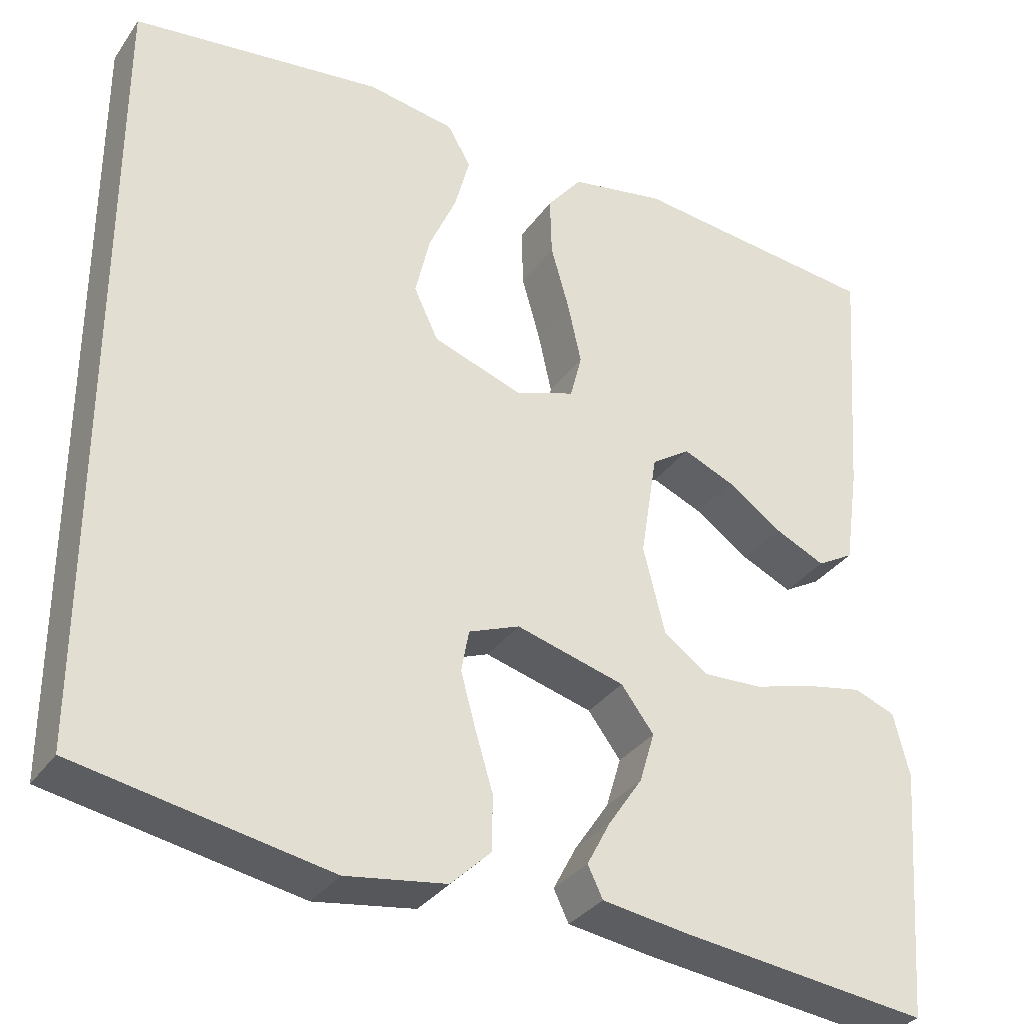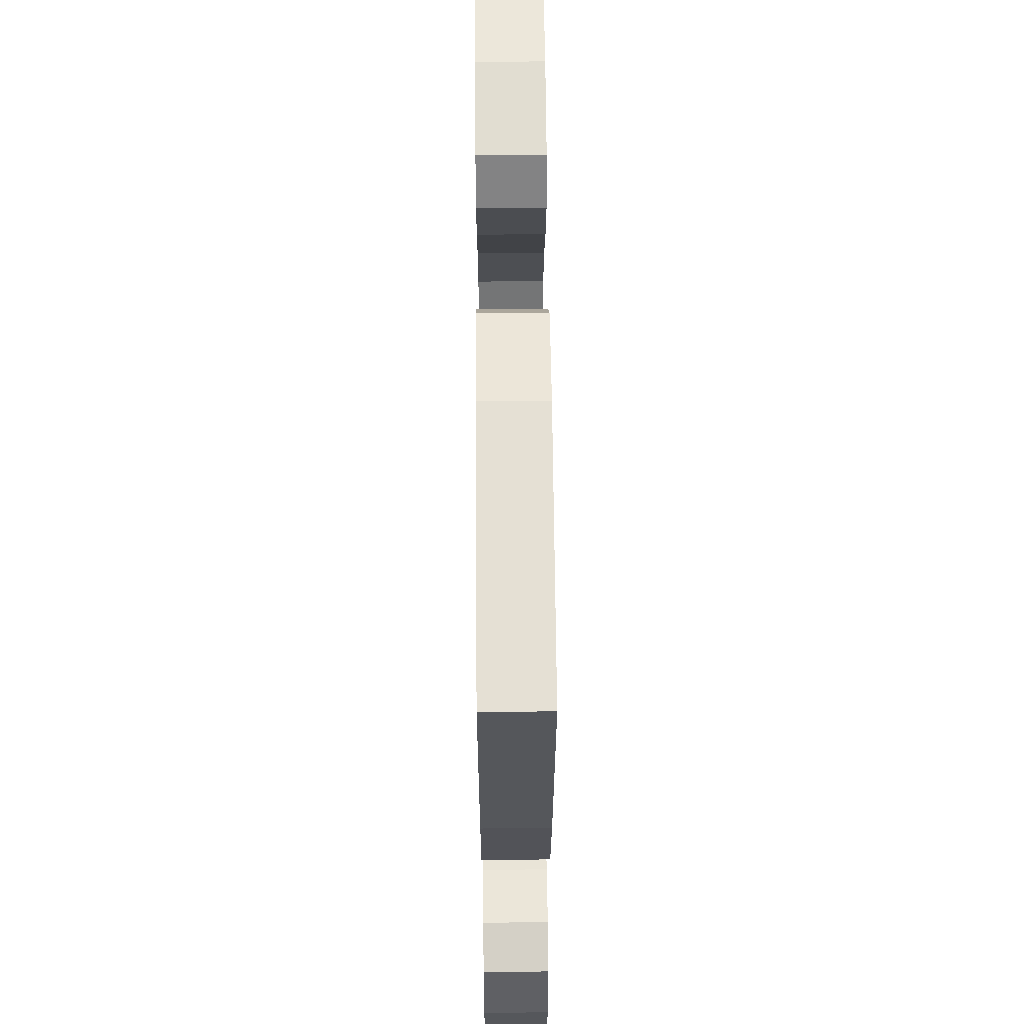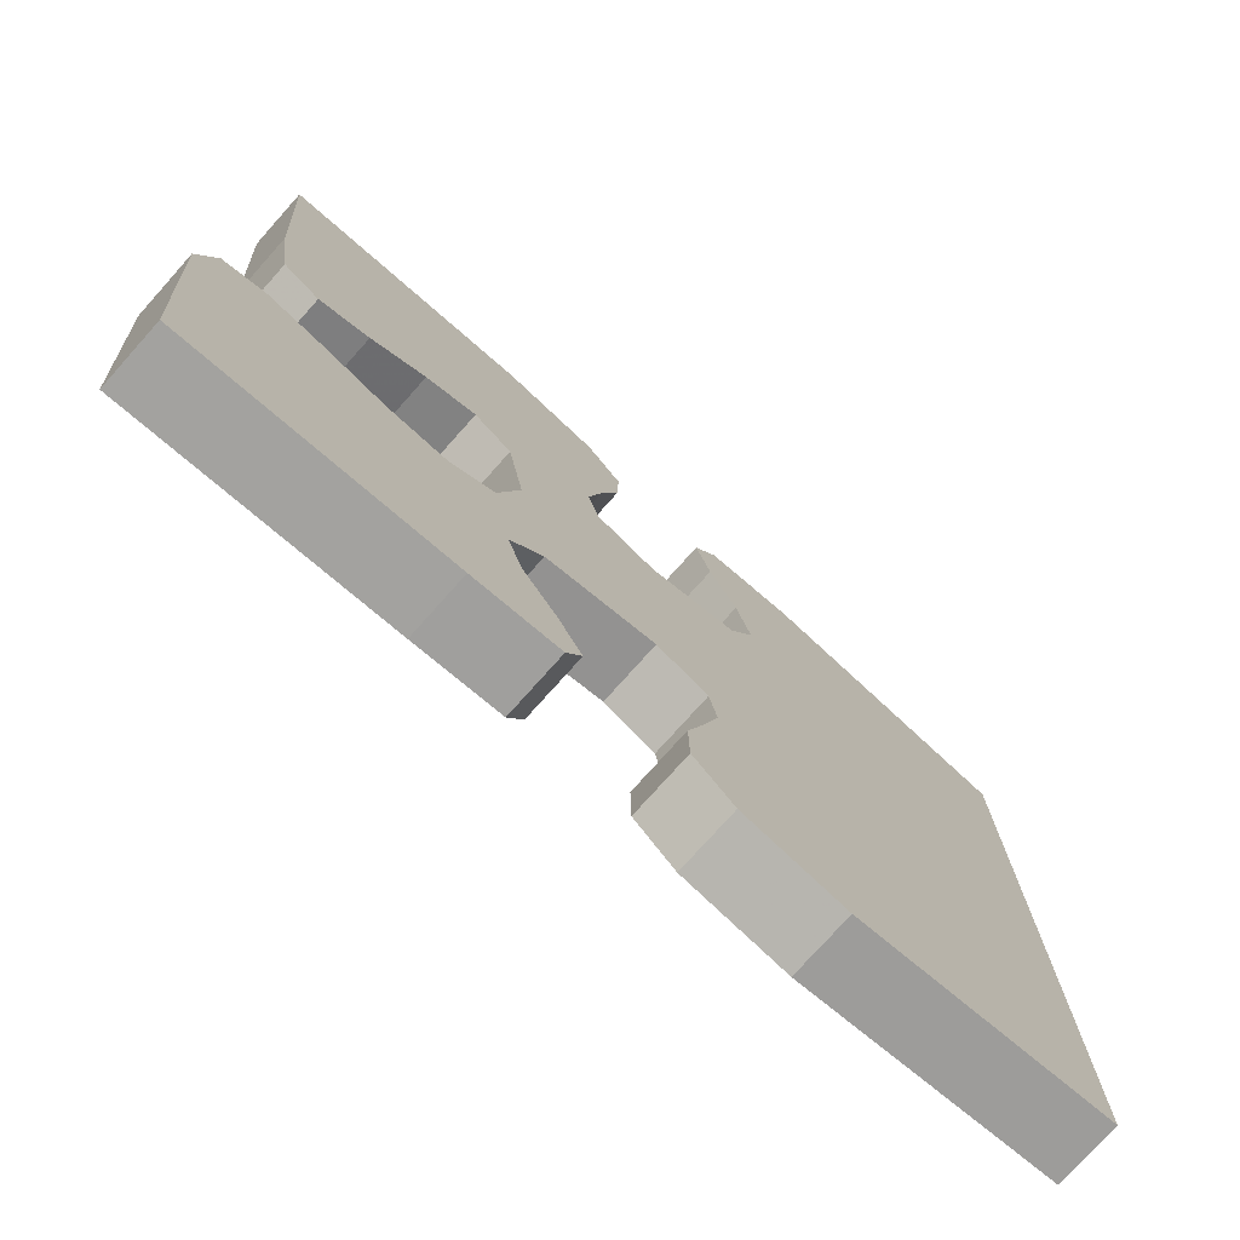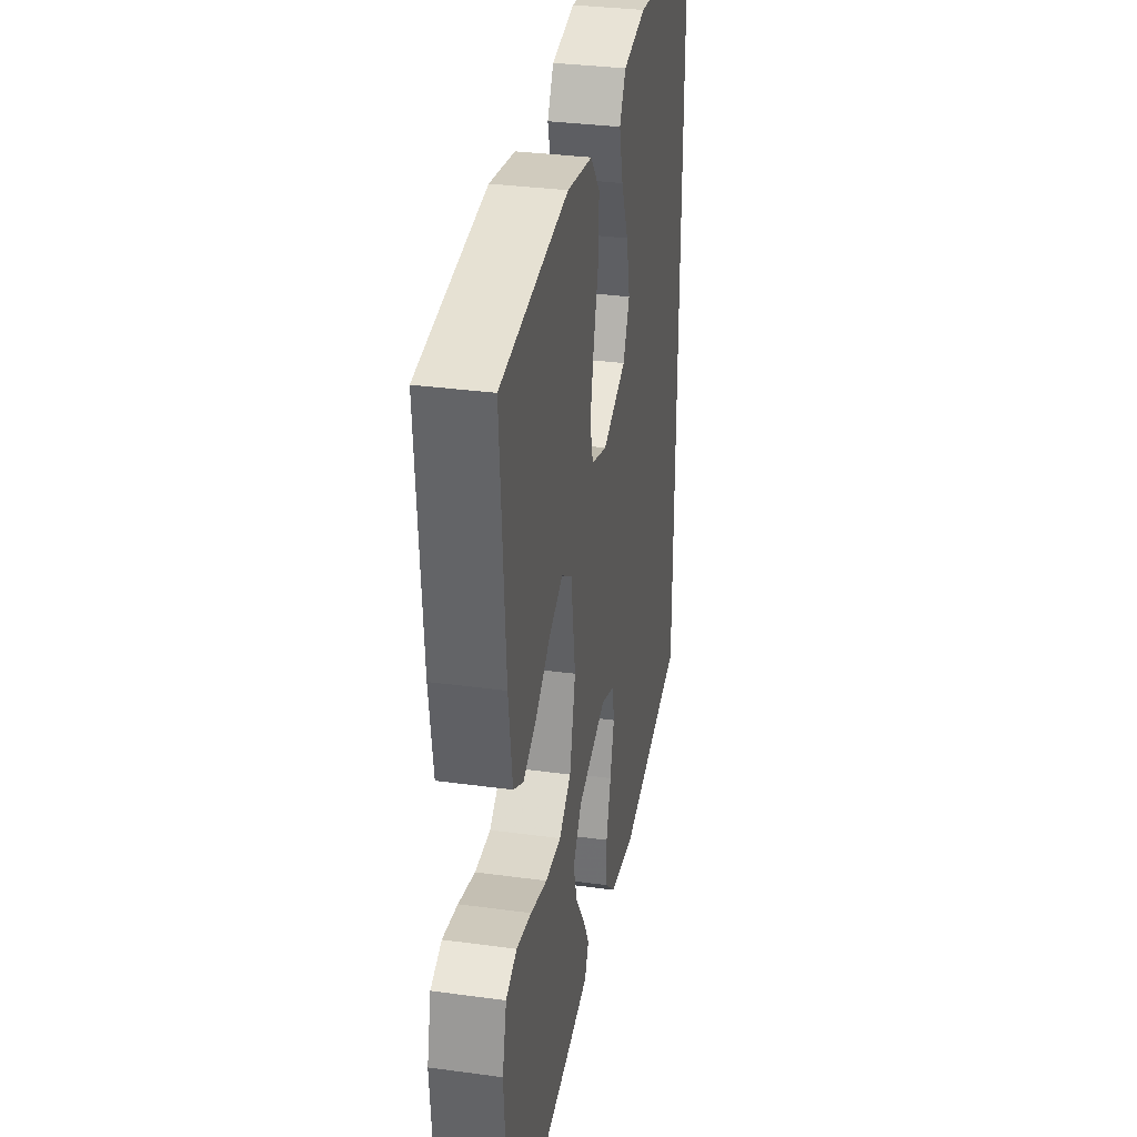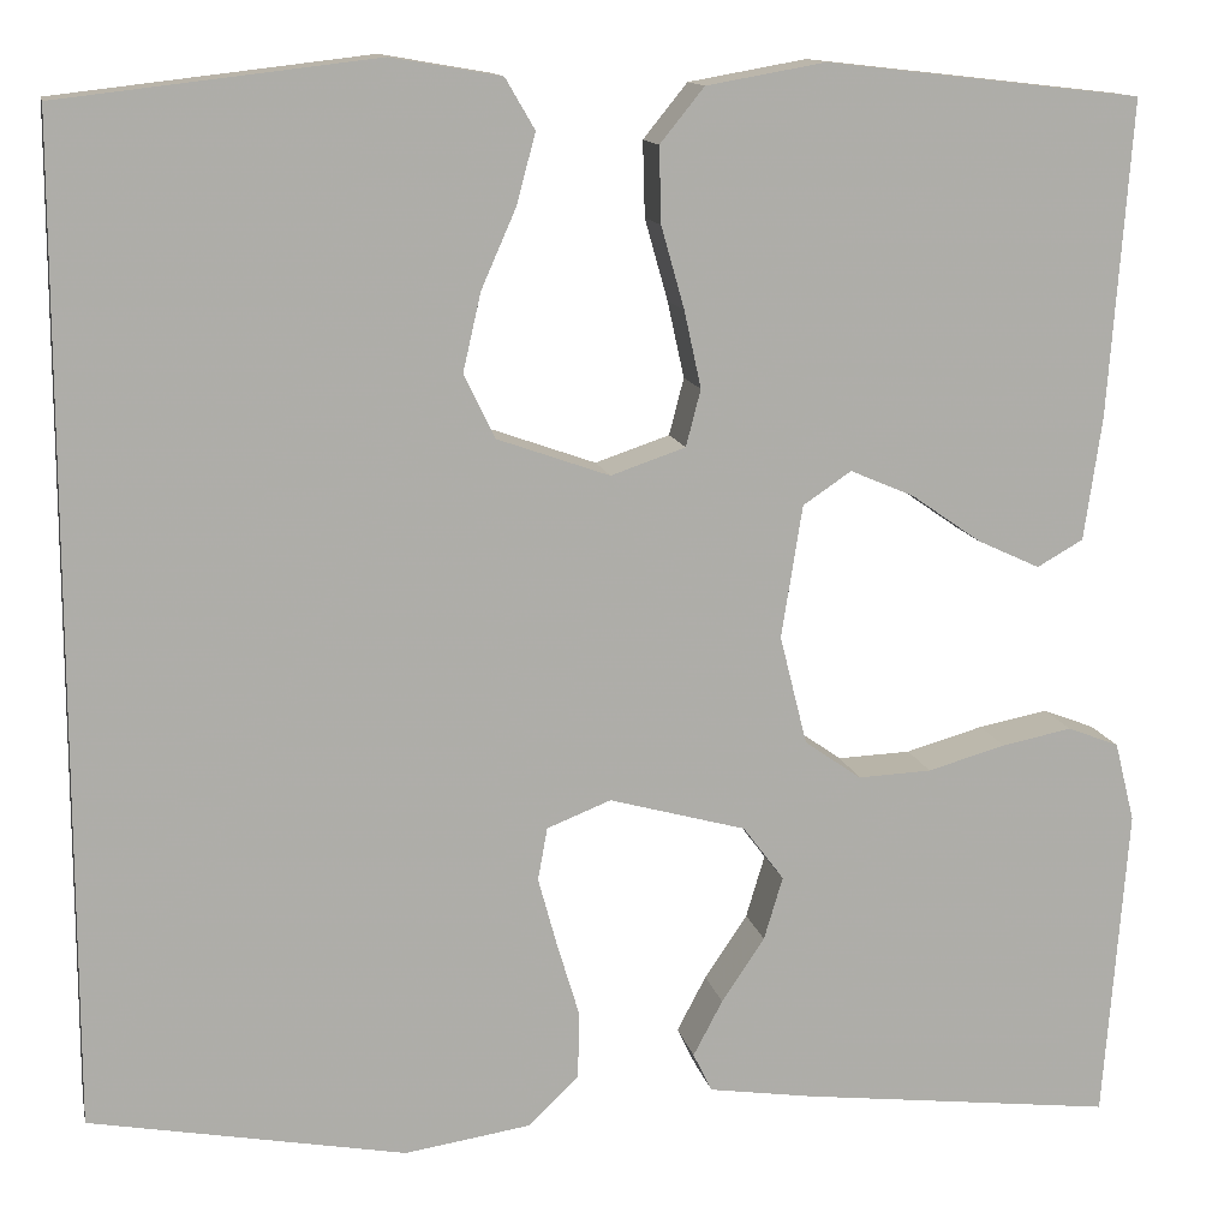
<metadata>
{"format":"obj","ext":"obj","renderer":"f3d","projection":"perspective","resolution":1024,"background":"white","views":[{"elev":-32.9,"azim":150.5,"up":"+Z"},{"elev":59.1,"azim":-90.5,"up":"+Z"},{"elev":-76.7,"azim":-41.8,"up":"+Z"},{"elev":33.0,"azim":-79.4,"up":"+Z"},{"elev":12.9,"azim":168.3,"up":"+Z"}]}
</metadata>
<code>
v 0.5 0.07 0.507
v 0.5 0.07 -0.433
v 0.2 0.07 -0.489
v 0.08 0.07 -0.471
v 0.032 0.07 -0.425
v 0.031 0.07 -0.36
v 0.052 0.07 -0.29
v 0.07 0.07 -0.224
v 0.061 0.07 -0.174
v 0 0.07 -0.15
v -0.13 0.07 -0.186
v -0.169 0.07 -0.238
v -0.151 0.07 -0.298
v -0.11 0.07 -0.359
v -0.082 0.07 -0.412
v -0.1 0.07 -0.449
v -0.2 0.07 -0.464
v -0.5 0.07 -0.5
v -0.523 0.07 -0.2
v -0.504 0.07 -0.124
v -0.455 0.07 -0.105
v -0.388 0.07 -0.118
v -0.314 0.07 -0.139
v -0.244 0.07 -0.142
v -0.19 0.07 -0.104
v -0.164 0.07 0
v -0.184 0.07 0.126
v -0.23 0.07 0.157
v -0.291 0.07 0.131
v -0.357 0.07 0.085
v -0.417 0.07 0.057
v -0.461 0.07 0.082
v -0.478 0.07 0.2
v -0.5 0.07 0.5
v -0.2 0.07 0.534
v -0.087 0.07 0.514
v -0.045 0.07 0.462
v -0.047 0.07 0.39
v -0.069 0.07 0.312
v -0.085 0.07 0.239
v -0.071 0.07 0.185
v 0 0.07 0.161
v 0.107 0.07 0.199
v 0.136 0.07 0.26
v 0.119 0.07 0.334
v 0.086 0.07 0.409
v 0.068 0.07 0.476
v 0.096 0.07 0.524
v 0.2 0.07 0.542
v 0.5 0 0.507
v 0.5 0 -0.433
v 0.2 0 -0.489
v 0.08 0 -0.471
v 0.032 0 -0.425
v 0.031 0 -0.36
v 0.052 0 -0.29
v 0.07 0 -0.224
v 0.061 0 -0.174
v 0 0 -0.15
v -0.13 0 -0.186
v -0.169 0 -0.238
v -0.151 0 -0.298
v -0.11 0 -0.359
v -0.082 0 -0.412
v -0.1 0 -0.449
v -0.2 0 -0.464
v -0.5 0 -0.5
v -0.523 0 -0.2
v -0.504 0 -0.124
v -0.455 0 -0.105
v -0.388 0 -0.118
v -0.314 0 -0.139
v -0.244 0 -0.142
v -0.19 0 -0.104
v -0.164 0 0
v -0.184 0 0.126
v -0.23 0 0.157
v -0.291 0 0.131
v -0.357 0 0.085
v -0.417 0 0.057
v -0.461 0 0.082
v -0.478 0 0.2
v -0.5 0 0.5
v -0.2 0 0.534
v -0.087 0 0.514
v -0.045 0 0.462
v -0.047 0 0.39
v -0.069 0 0.312
v -0.085 0 0.239
v -0.071 0 0.185
v 0 0 0.161
v 0.107 0 0.199
v 0.136 0 0.26
v 0.119 0 0.334
v 0.086 0 0.409
v 0.068 0 0.476
v 0.096 0 0.524
v 0.2 0 0.542
f 49 1 2
f 48 49 2
f 47 48 2
f 46 47 2
f 45 46 2
f 44 45 2
f 2 3 4
f 44 2 4
f 43 44 4
f 37 38 39
f 36 37 39
f 35 36 39
f 34 35 39
f 33 34 39
f 32 33 39
f 31 32 39
f 30 31 39
f 29 30 39
f 28 29 39 40
f 27 28 40 41
f 21 22 23
f 20 21 23
f 19 20 23
f 18 19 23
f 17 18 23
f 16 17 23
f 15 16 23
f 14 15 23
f 13 14 23
f 12 13 23 24
f 11 12 24 25
f 4 5 6 7
f 4 7 8
f 43 4 8
f 42 43 8
f 26 27 41 42
f 25 26 42
f 11 25 42
f 10 11 42
f 9 10 42
f 42 9 8
f 51 50 98
f 51 98 97
f 51 97 96
f 51 96 95
f 51 95 94
f 51 94 93
f 53 52 51
f 53 51 93
f 53 93 92
f 88 87 86
f 88 86 85
f 88 85 84
f 88 84 83
f 88 83 82
f 88 82 81
f 88 81 80
f 88 80 79
f 88 79 78
f 89 88 78 77
f 90 89 77 76
f 72 71 70
f 72 70 69
f 72 69 68
f 72 68 67
f 72 67 66
f 72 66 65
f 72 65 64
f 72 64 63
f 72 63 62
f 73 72 62 61
f 74 73 61 60
f 56 55 54 53
f 57 56 53
f 57 53 92
f 57 92 91
f 91 90 76 75
f 91 75 74
f 91 74 60
f 91 60 59
f 91 59 58
f 57 58 91
f 1 50 51 2
f 2 51 52 3
f 3 52 53 4
f 4 53 54 5
f 5 54 55 6
f 6 55 56 7
f 7 56 57 8
f 8 57 58 9
f 9 58 59 10
f 10 59 60 11
f 11 60 61 12
f 12 61 62 13
f 13 62 63 14
f 14 63 64 15
f 15 64 65 16
f 16 65 66 17
f 17 66 67 18
f 18 67 68 19
f 19 68 69 20
f 20 69 70 21
f 21 70 71 22
f 22 71 72 23
f 23 72 73 24
f 24 73 74 25
f 25 74 75 26
f 26 75 76 27
f 27 76 77 28
f 28 77 78 29
f 29 78 79 30
f 30 79 80 31
f 31 80 81 32
f 32 81 82 33
f 33 82 83 34
f 34 83 84 35
f 35 84 85 36
f 36 85 86 37
f 37 86 87 38
f 38 87 88 39
f 39 88 89 40
f 40 89 90 41
f 41 90 91 42
f 42 91 92 43
f 43 92 93 44
f 44 93 94 45
f 45 94 95 46
f 46 95 96 47
f 47 96 97 48
f 48 97 98 49
f 49 98 50 1

</code>
